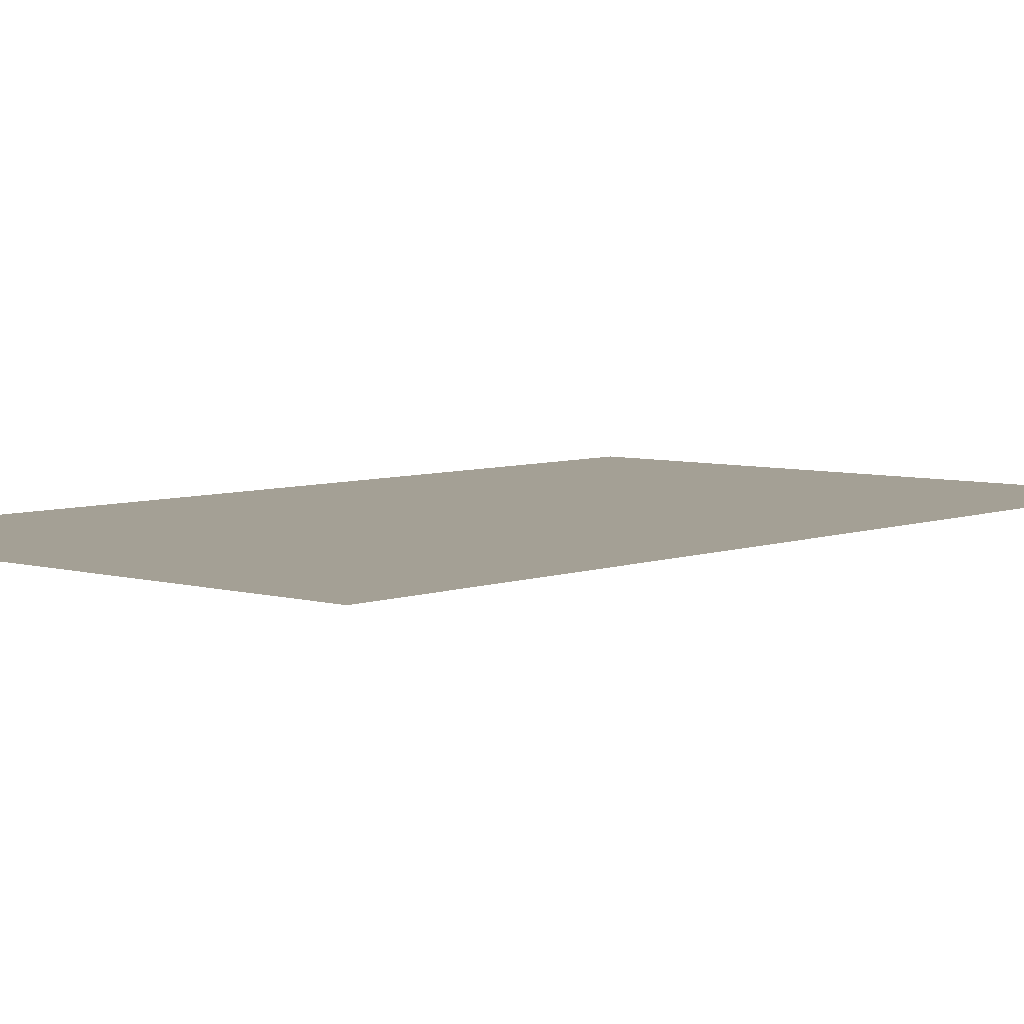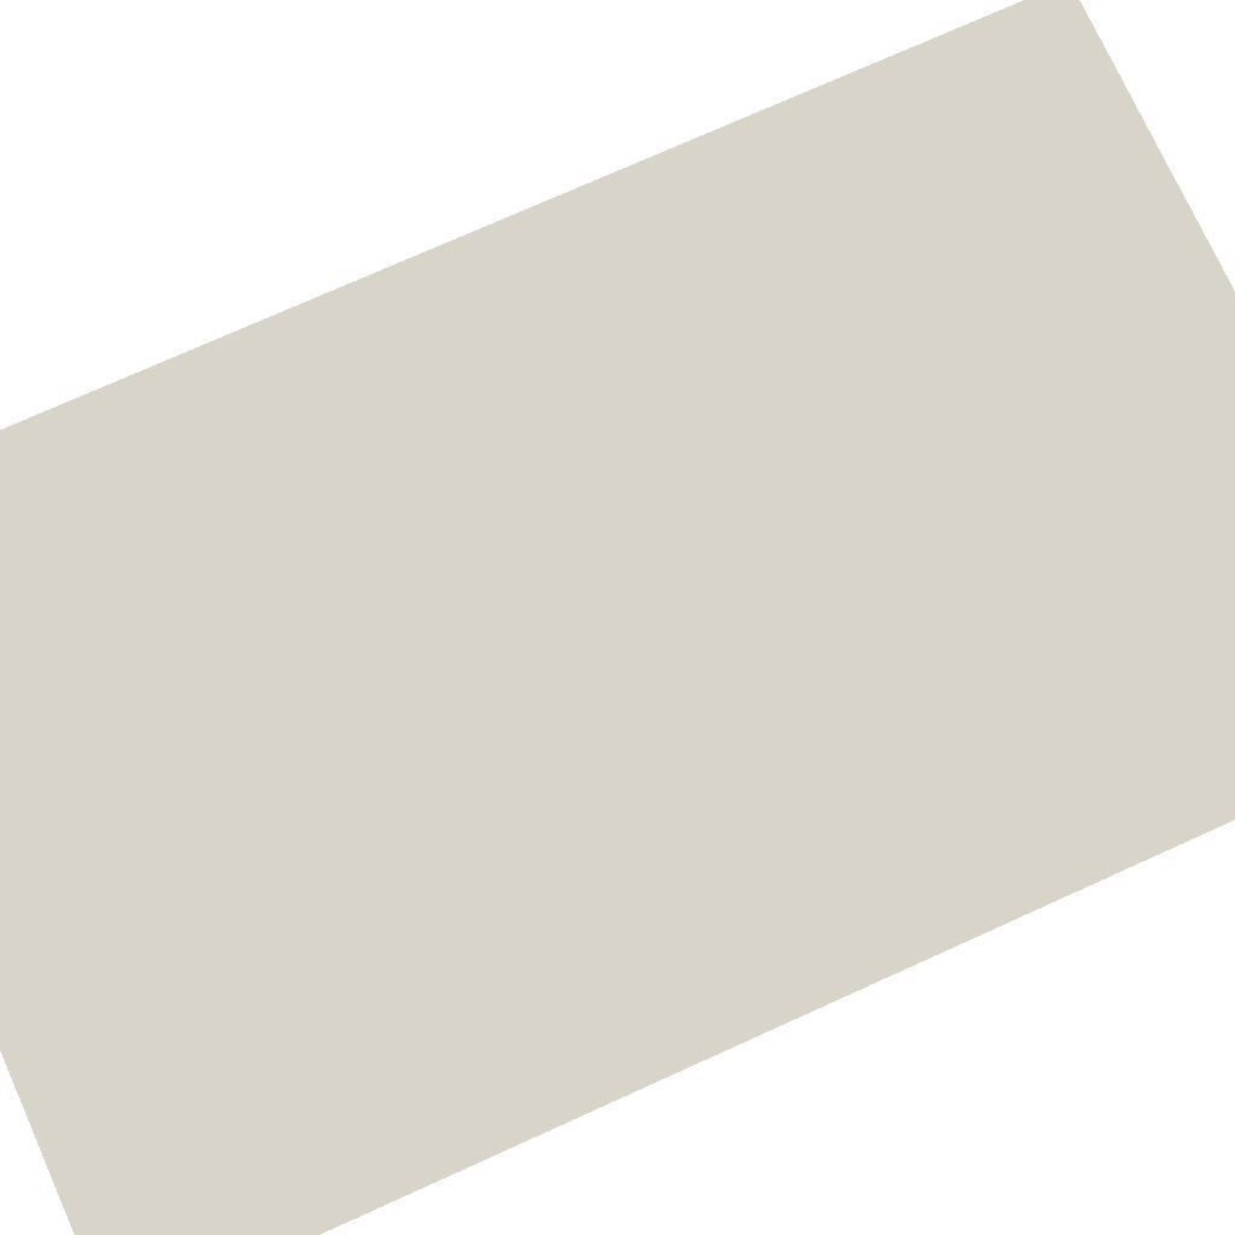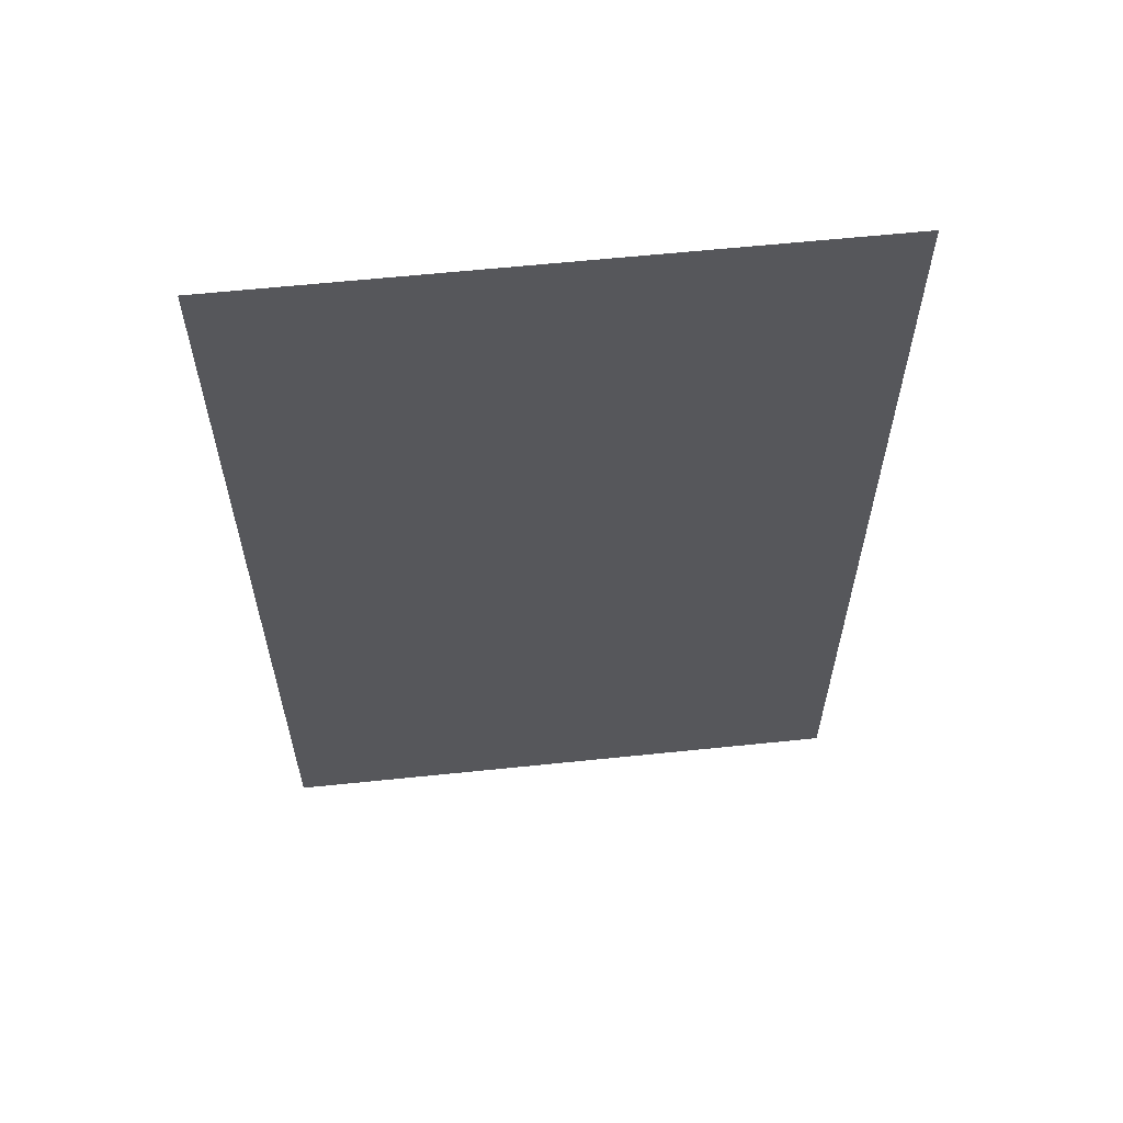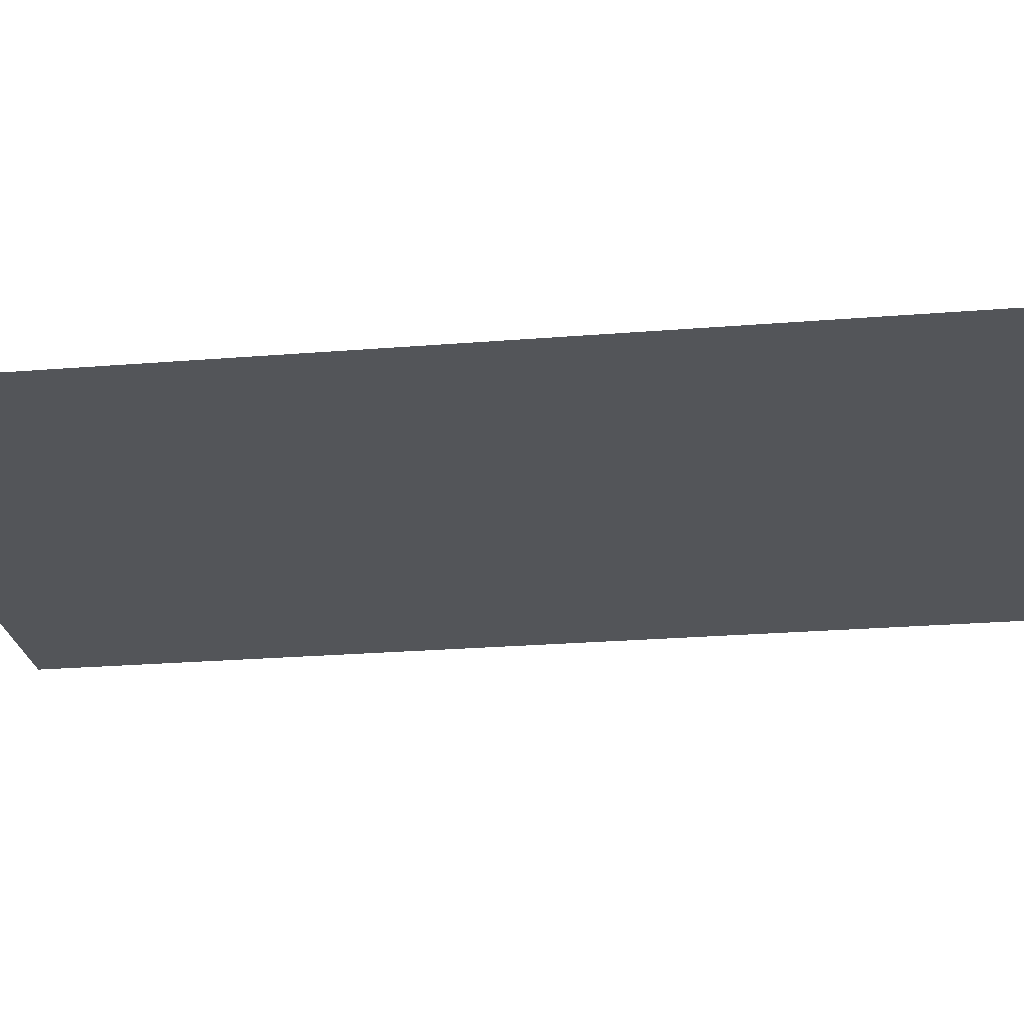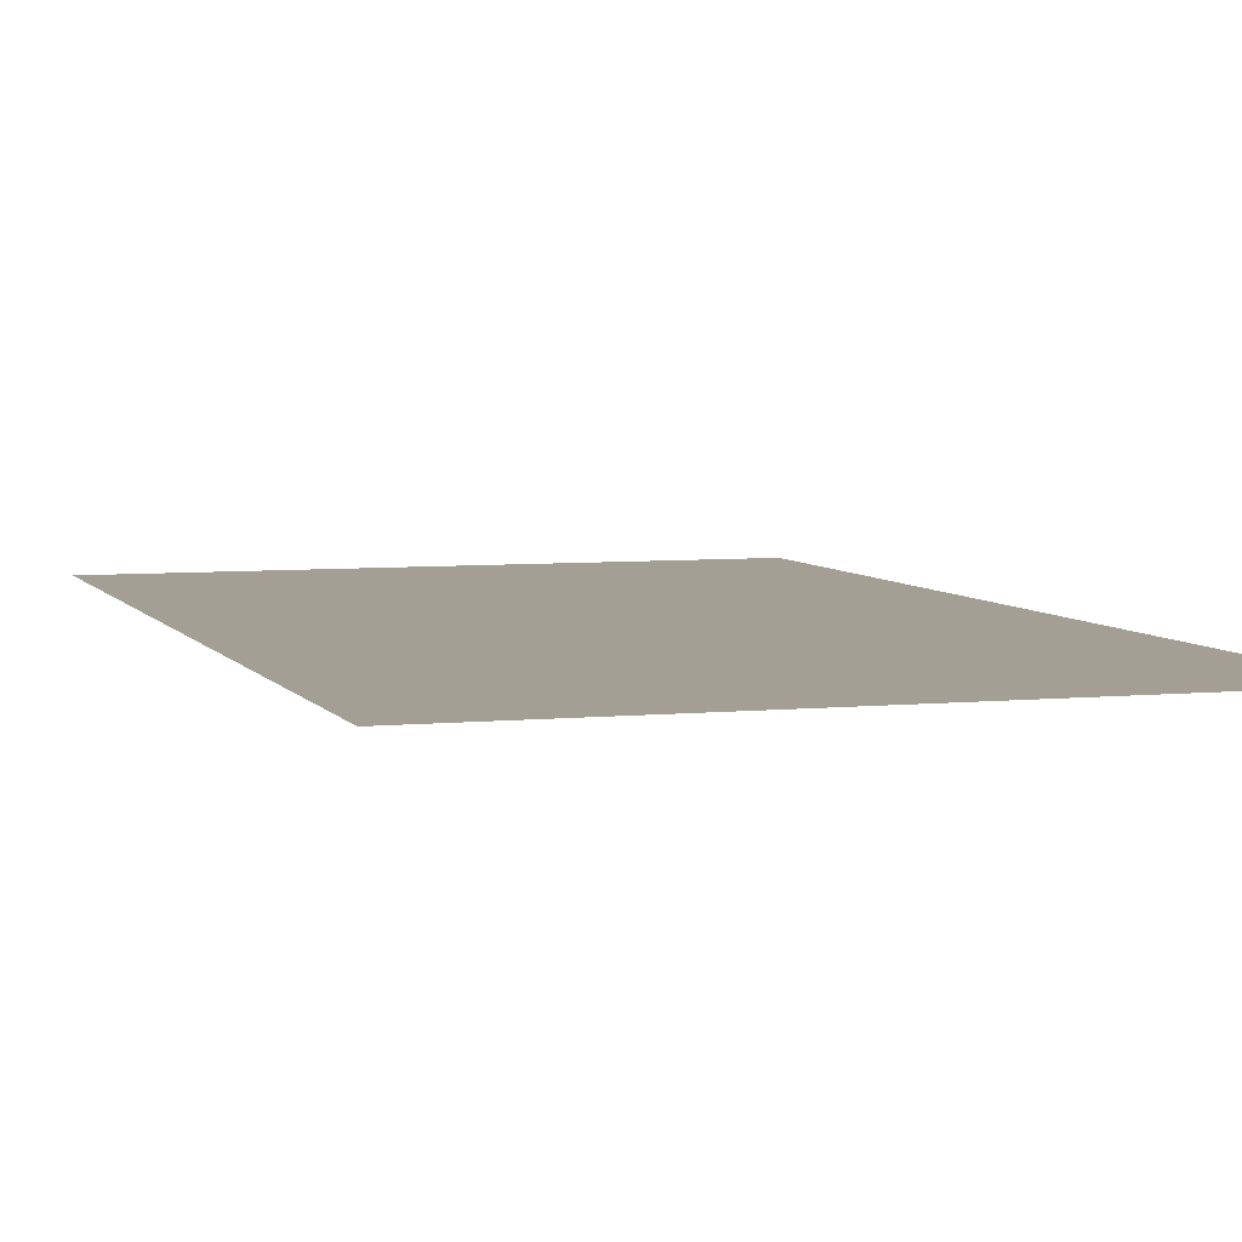
<metadata>
{"format":"obj","ext":"obj","renderer":"f3d","projection":"perspective","resolution":1024,"background":"white","views":[{"elev":5.8,"azim":-138.6,"up":"+Z"},{"elev":74.9,"azim":-114.3,"up":"+Z"},{"elev":61.7,"azim":-6.0,"up":"+Y"},{"elev":-24.3,"azim":-82.3,"up":"+Z"},{"elev":5.5,"azim":-17.8,"up":"+Z"}]}
</metadata>
<code>
v  -46.38 2.834 0.5783
v  46.44 2.834 0.5783
v  46.44 155.7 0.5783
v  -46.38 155.7 0.5783
g edgeBox
f 1 2 3 4

</code>
